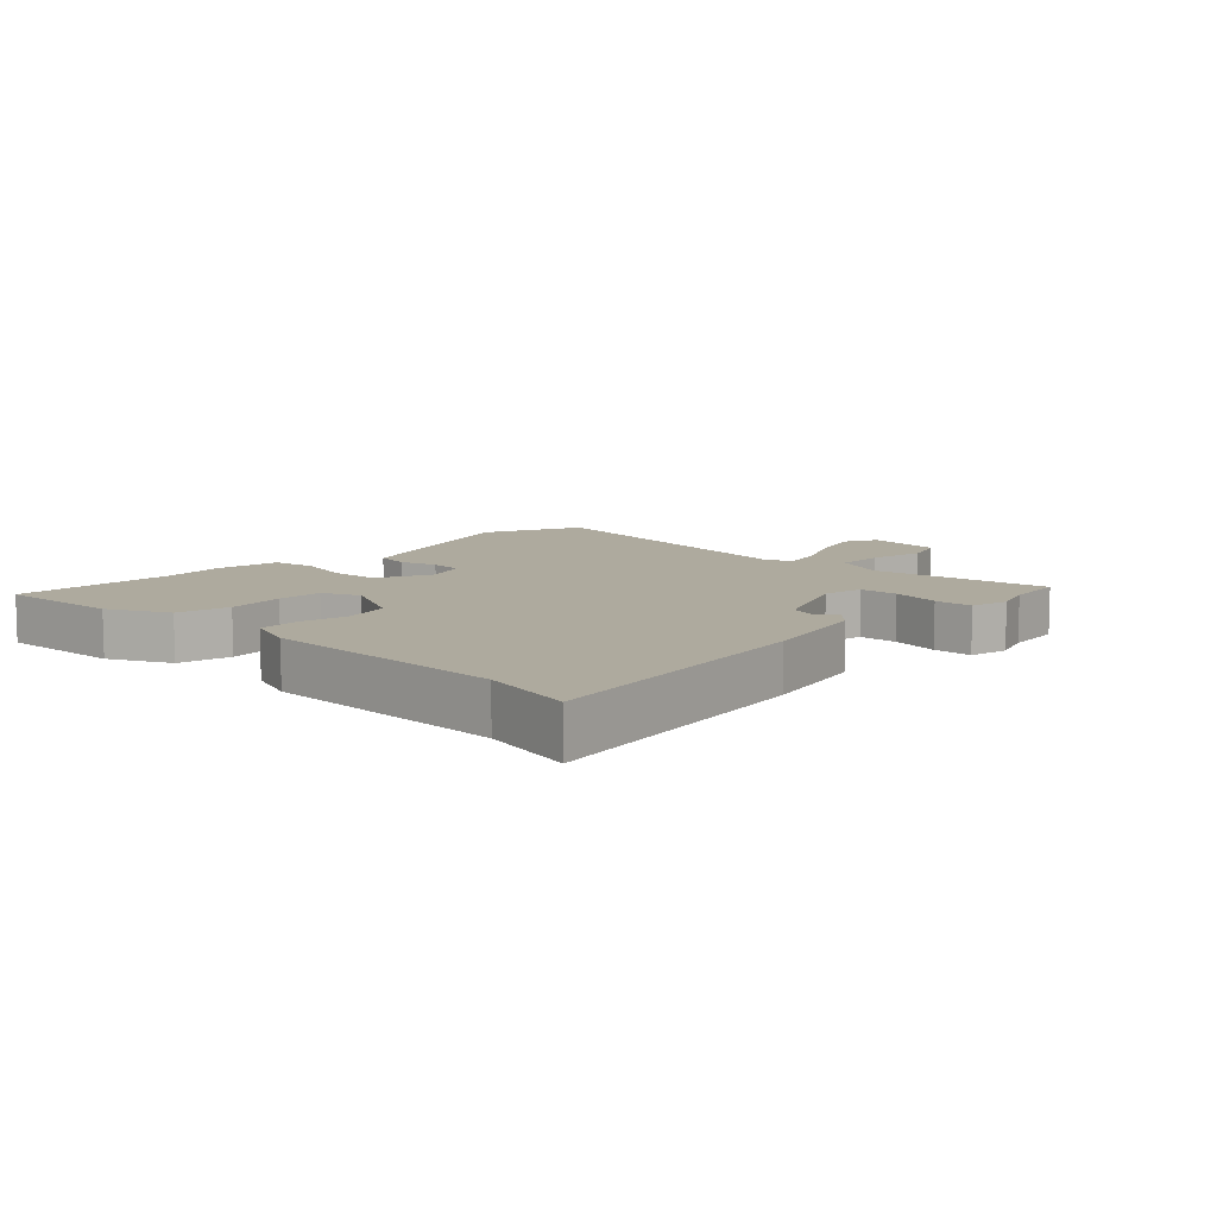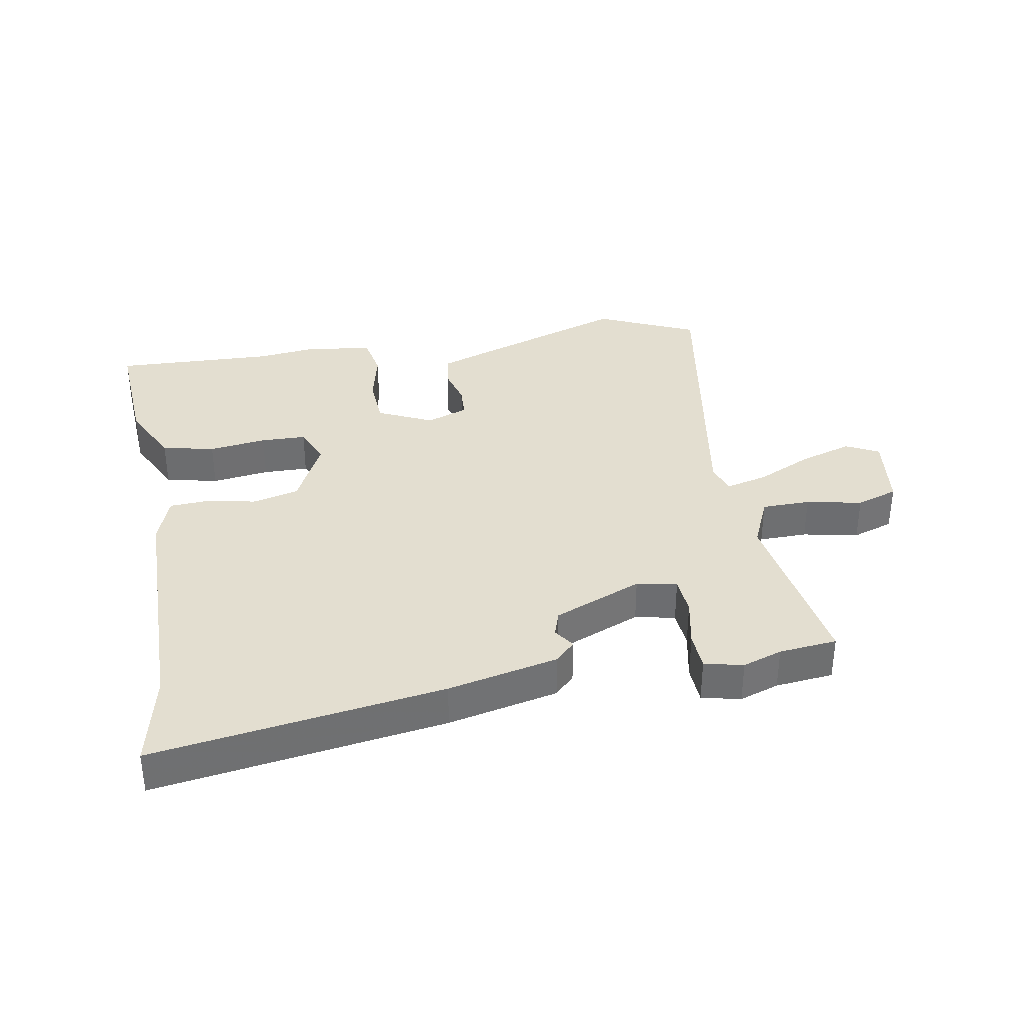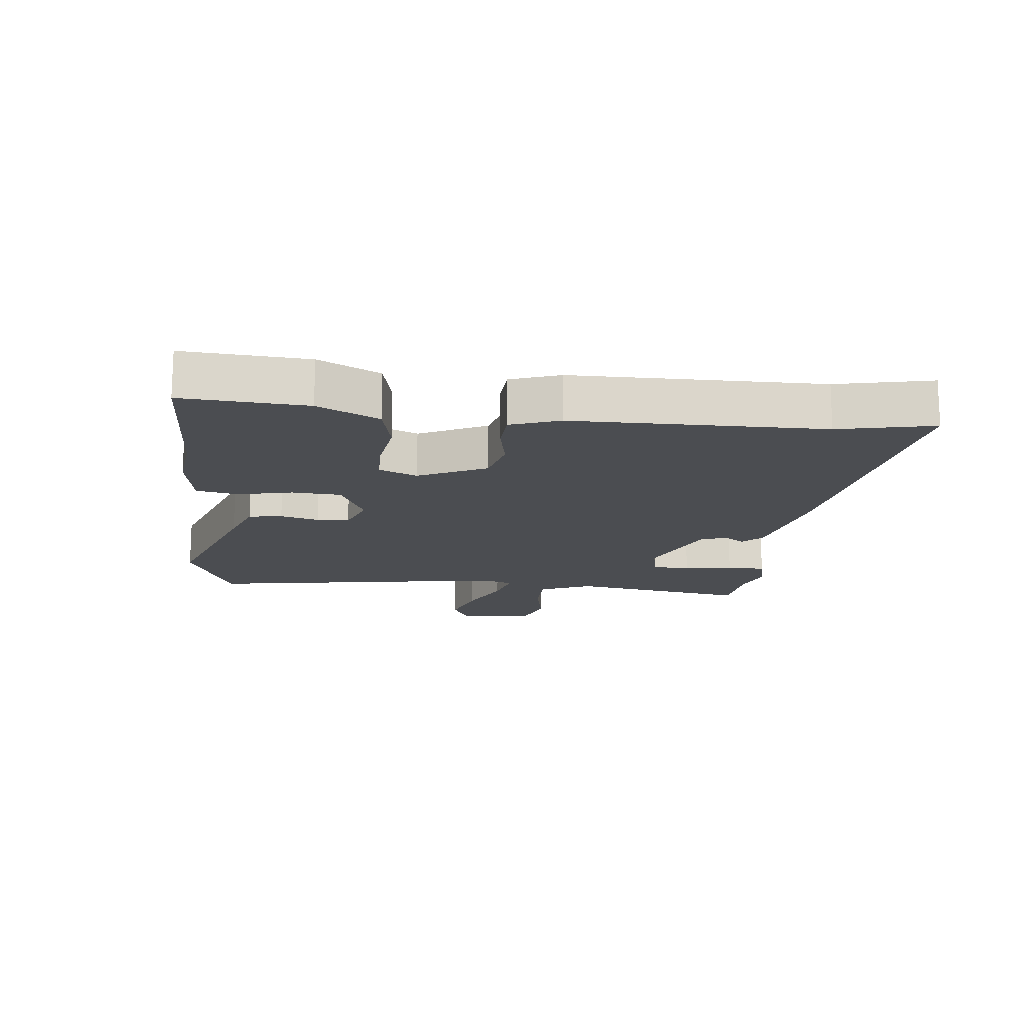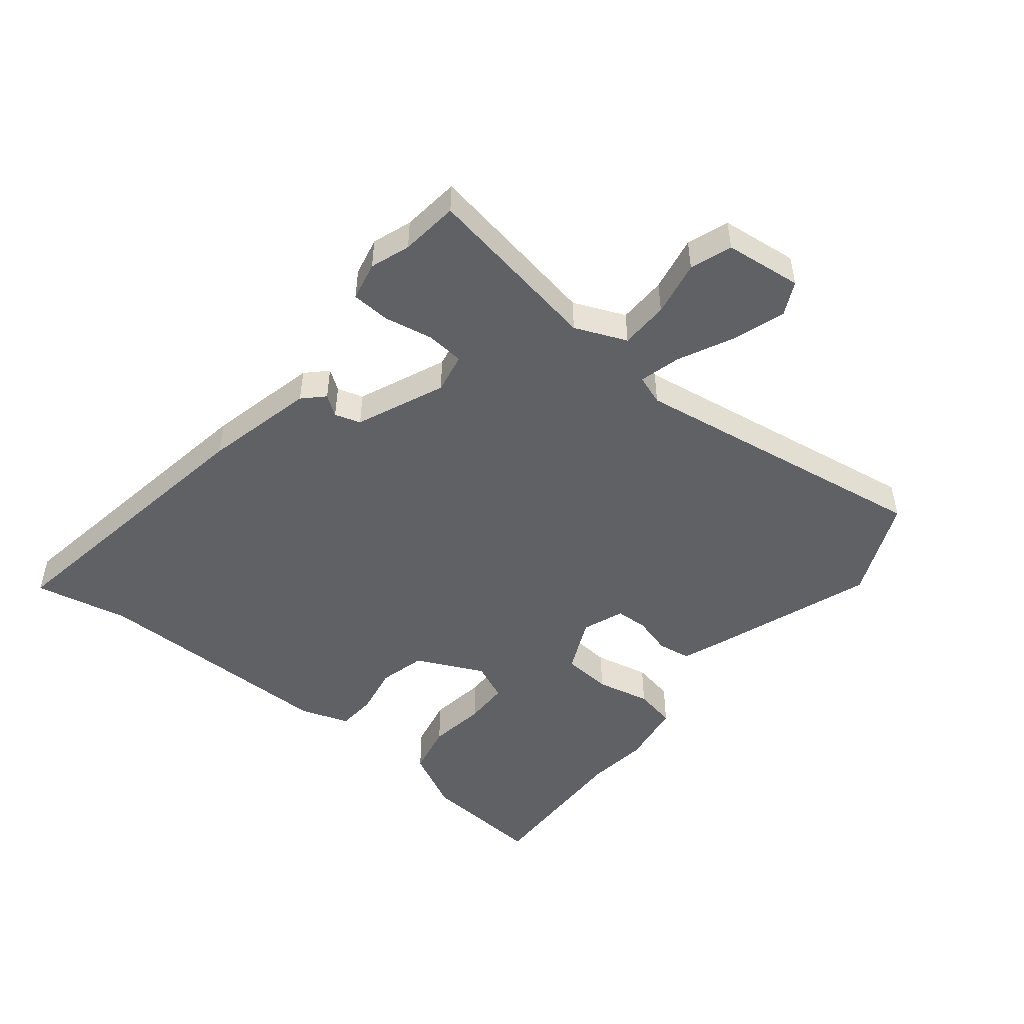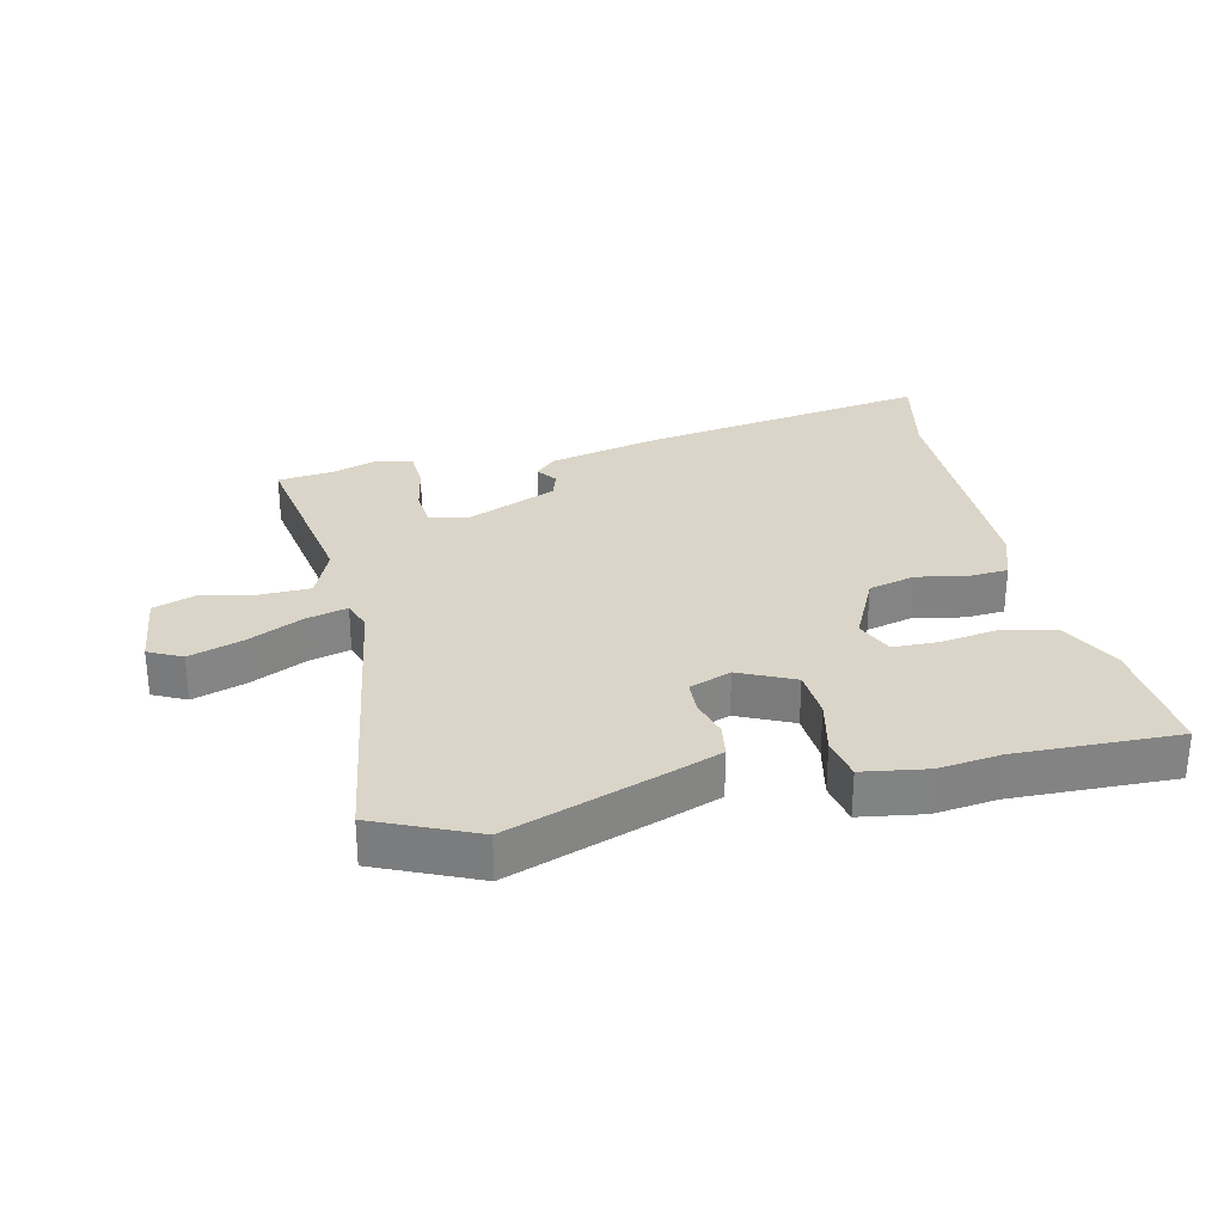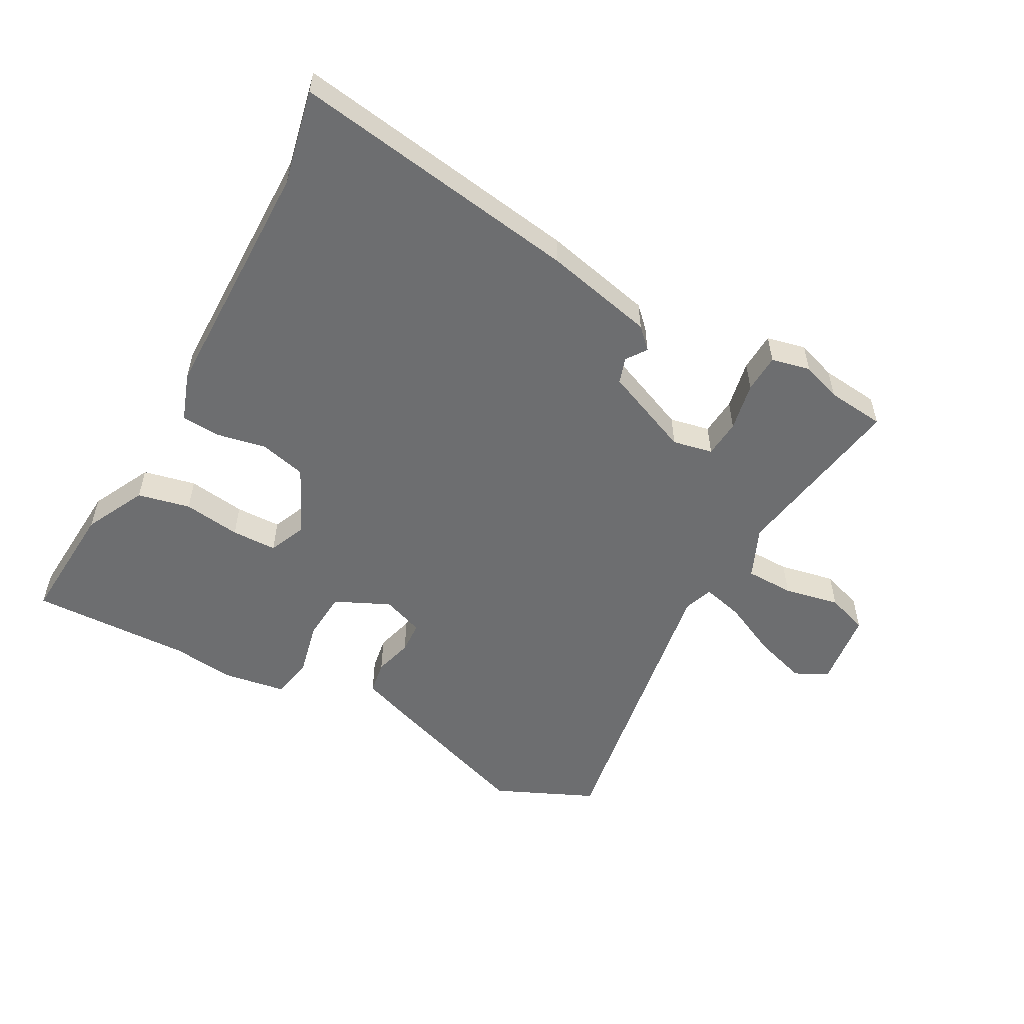
<metadata>
{"format":"obj","ext":"obj","renderer":"f3d","projection":"perspective","resolution":1024,"background":"white","views":[{"elev":9.3,"azim":-44.1,"up":"+Y"},{"elev":35.8,"azim":-7.9,"up":"+Y"},{"elev":-15.8,"azim":-94.3,"up":"+Y"},{"elev":-48.9,"azim":52.6,"up":"+Y"},{"elev":29.4,"azim":168.8,"up":"+Y"},{"elev":-54.3,"azim":-26.7,"up":"+Y"}]}
</metadata>
<code>
v -0.302 0.07 -0.5
v -0.561 0.07 -0.5
v -0.541 0.07 -0.302
v -0.489 0.07 -0.206
v -0.404 0.07 -0.19
v -0.312 0.07 -0.206
v -0.239 0.07 -0.207
v -0.211 0.07 -0.147
v -0.26 0.07 -0.037
v -0.334 0.07 -0.016
v -0.414 0.07 -0.029
v -0.477 0.07 -0.023
v -0.502 0.07 0.056
v -0.492 0.07 0.454
v -0.52 0.07 0.607
v -0.056 0.07 0.52
v 0.12 0.07 0.474
v 0.151 0.07 0.441
v 0.127 0.07 0.409
v 0.139 0.07 0.367
v 0.279 0.07 0.303
v 0.344 0.07 0.314
v 0.351 0.07 0.375
v 0.338 0.07 0.454
v 0.343 0.07 0.516
v 0.406 0.07 0.528
v 0.469 0.07 0.504
v 0.562 0.07 0.491
v 0.505 0.07 0.205
v 0.538 0.07 0.121
v 0.616 0.07 0.117
v 0.706 0.07 0.132
v 0.772 0.07 0.107
v 0.783 0.07 -0.017
v 0.729 0.07 -0.042
v 0.645 0.07 -0.012
v 0.558 0.07 0.033
v 0.492 0.07 0.052
v 0.474 0.07 0.005
v 0.537 0.07 -0.485
v 0.375 0.07 -0.551
v 0.127 0.07 -0.455
v 0.05 0.07 -0.424
v 0.043 0.07 -0.37
v 0.062 0.07 -0.309
v 0.061 0.07 -0.257
v -0.005 0.07 -0.23
v -0.094 0.07 -0.268
v -0.102 0.07 -0.347
v -0.085 0.07 -0.435
v -0.1 0.07 -0.502
v -0.203 0.07 -0.515
v -0.302 0 -0.5
v -0.561 0 -0.5
v -0.541 0 -0.302
v -0.489 0 -0.206
v -0.404 0 -0.19
v -0.312 0 -0.206
v -0.239 0 -0.207
v -0.211 0 -0.147
v -0.26 0 -0.037
v -0.334 0 -0.016
v -0.414 0 -0.029
v -0.477 0 -0.023
v -0.502 0 0.056
v -0.492 0 0.454
v -0.52 0 0.607
v -0.056 0 0.52
v 0.12 0 0.474
v 0.151 0 0.441
v 0.127 0 0.409
v 0.139 0 0.367
v 0.279 0 0.303
v 0.344 0 0.314
v 0.351 0 0.375
v 0.338 0 0.454
v 0.343 0 0.516
v 0.406 0 0.528
v 0.469 0 0.504
v 0.562 0 0.491
v 0.505 0 0.205
v 0.538 0 0.121
v 0.616 0 0.117
v 0.706 0 0.132
v 0.772 0 0.107
v 0.783 0 -0.017
v 0.729 0 -0.042
v 0.645 0 -0.012
v 0.558 0 0.033
v 0.492 0 0.052
v 0.474 0 0.005
v 0.537 0 -0.485
v 0.375 0 -0.551
v 0.127 0 -0.455
v 0.05 0 -0.424
v 0.043 0 -0.37
v 0.062 0 -0.309
v 0.061 0 -0.257
v -0.005 0 -0.23
v -0.094 0 -0.268
v -0.102 0 -0.347
v -0.085 0 -0.435
v -0.1 0 -0.502
v -0.203 0 -0.515
f 49 50 51 52
f 48 49 52 1
f 42 43 44 45
f 42 45 46
f 39 40 41 42
f 38 39 42 46
f 34 35 36 37
f 34 37 38
f 31 32 33 34
f 30 31 34 38
f 29 30 38 46
f 27 28 29 46
f 23 24 25 26
f 22 23 26 27
f 16 17 18 19
f 14 15 16 19
f 14 19 20
f 13 14 20 21
f 10 11 12 13
f 9 10 13 21
f 3 4 5 6
f 3 6 7
f 48 1 2 3
f 47 48 3 7
f 22 27 46 47
f 8 9 21 22
f 7 8 22 47
f 104 103 102 101
f 53 104 101 100
f 97 96 95 94
f 98 97 94
f 94 93 92 91
f 98 94 91 90
f 89 88 87 86
f 90 89 86
f 86 85 84 83
f 90 86 83 82
f 98 90 82 81
f 98 81 80 79
f 78 77 76 75
f 79 78 75 74
f 71 70 69 68
f 71 68 67 66
f 72 71 66
f 73 72 66 65
f 65 64 63 62
f 73 65 62 61
f 58 57 56 55
f 59 58 55
f 55 54 53 100
f 59 55 100 99
f 99 98 79 74
f 74 73 61 60
f 99 74 60 59
f 1 53 54 2
f 2 54 55 3
f 3 55 56 4
f 4 56 57 5
f 5 57 58 6
f 6 58 59 7
f 7 59 60 8
f 8 60 61 9
f 9 61 62 10
f 10 62 63 11
f 11 63 64 12
f 12 64 65 13
f 13 65 66 14
f 14 66 67 15
f 15 67 68 16
f 16 68 69 17
f 17 69 70 18
f 18 70 71 19
f 19 71 72 20
f 20 72 73 21
f 21 73 74 22
f 22 74 75 23
f 23 75 76 24
f 24 76 77 25
f 25 77 78 26
f 26 78 79 27
f 27 79 80 28
f 28 80 81 29
f 29 81 82 30
f 30 82 83 31
f 31 83 84 32
f 32 84 85 33
f 33 85 86 34
f 34 86 87 35
f 35 87 88 36
f 36 88 89 37
f 37 89 90 38
f 38 90 91 39
f 39 91 92 40
f 40 92 93 41
f 41 93 94 42
f 42 94 95 43
f 43 95 96 44
f 44 96 97 45
f 45 97 98 46
f 46 98 99 47
f 47 99 100 48
f 48 100 101 49
f 49 101 102 50
f 50 102 103 51
f 51 103 104 52
f 52 104 53 1

</code>
